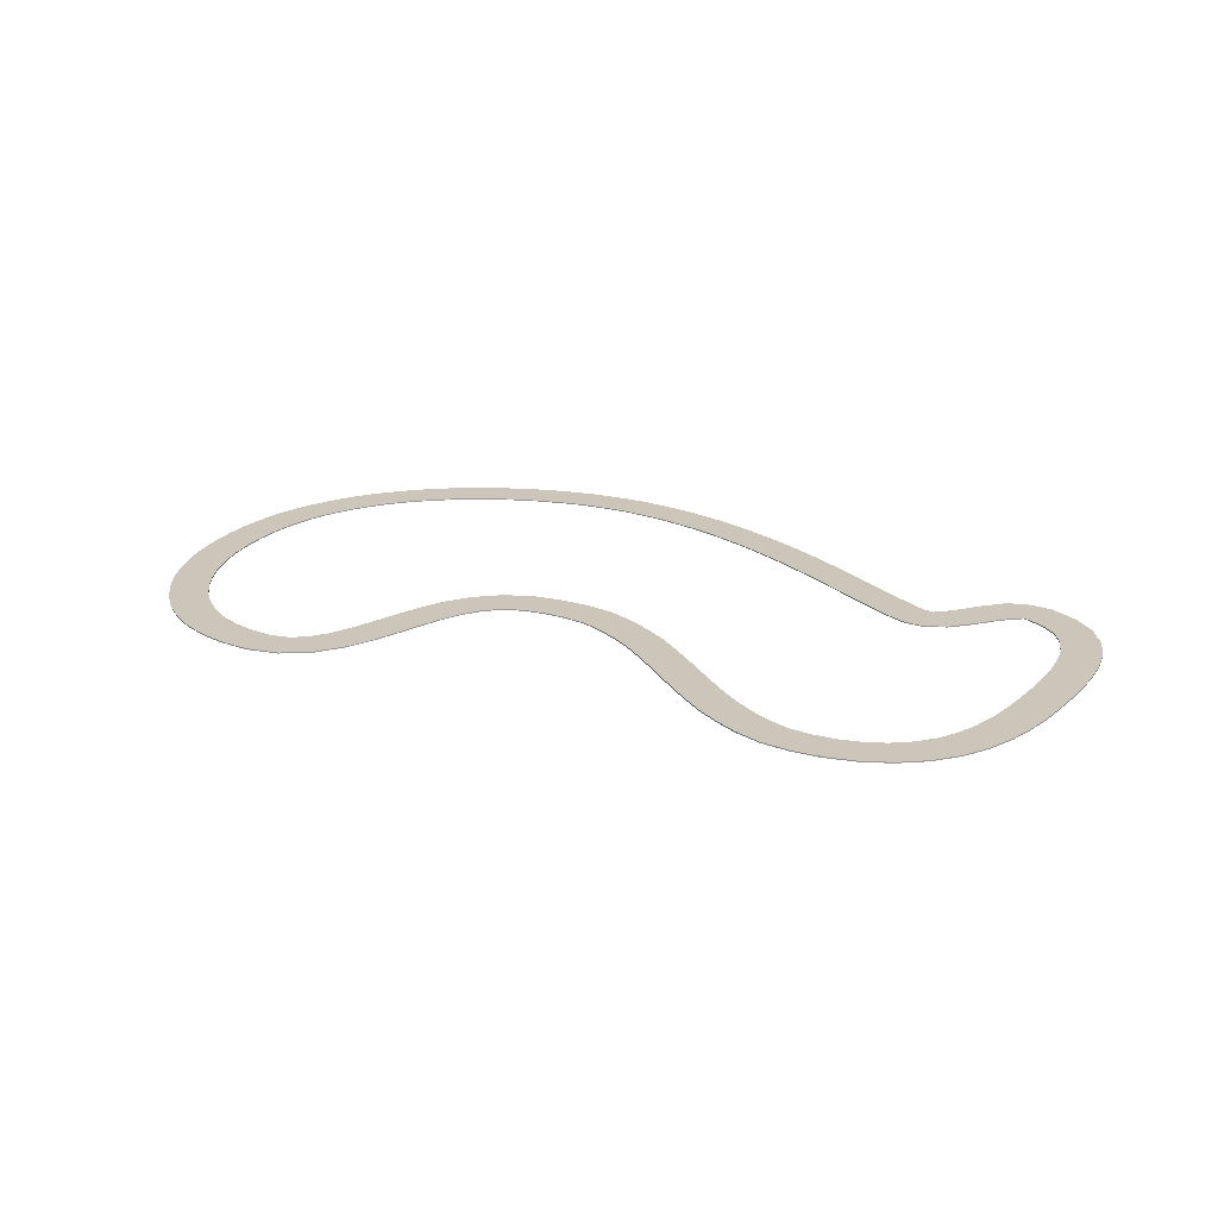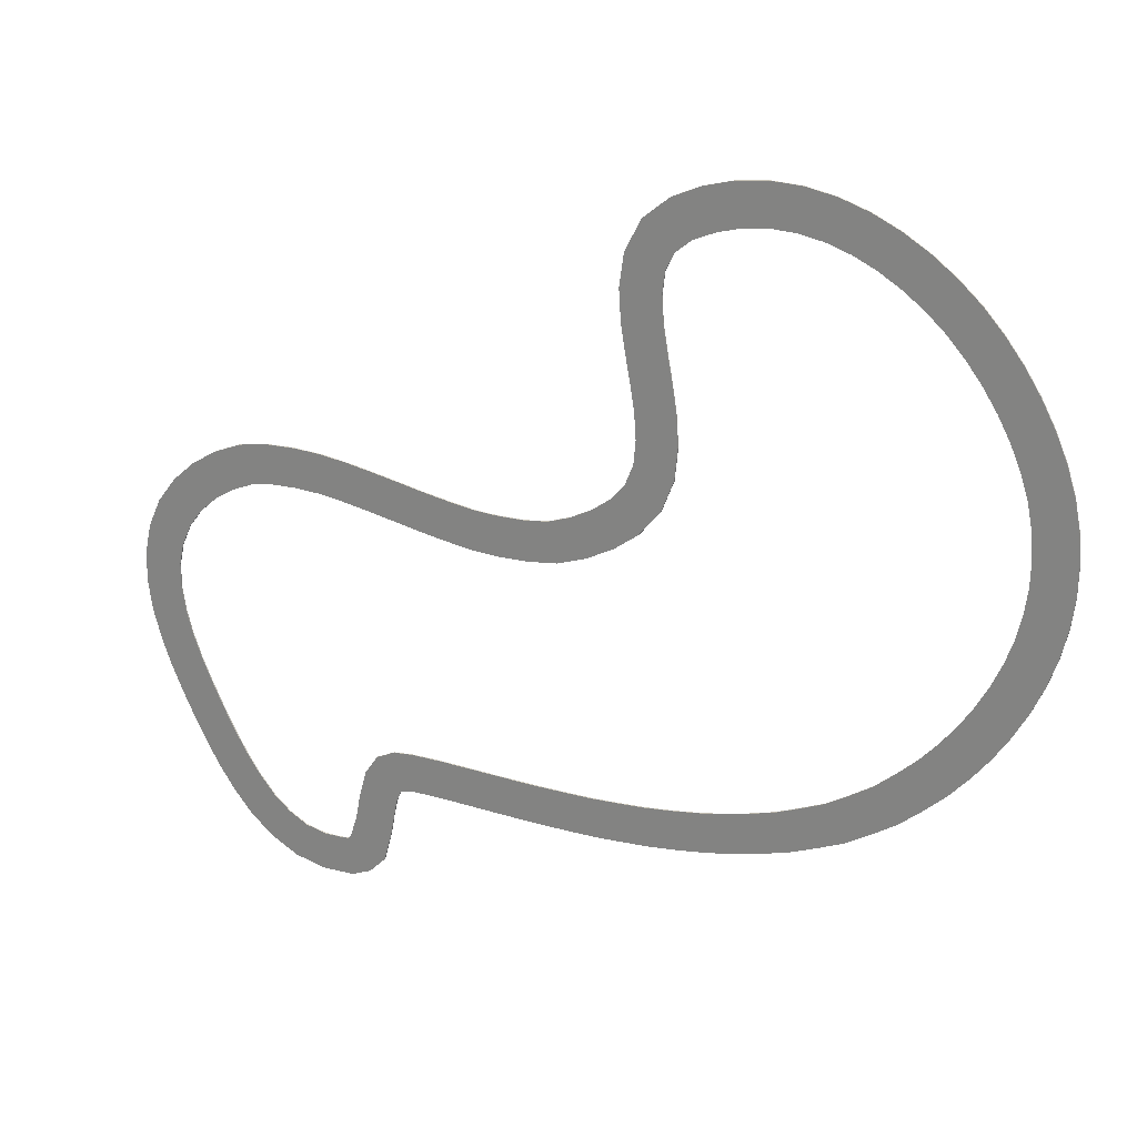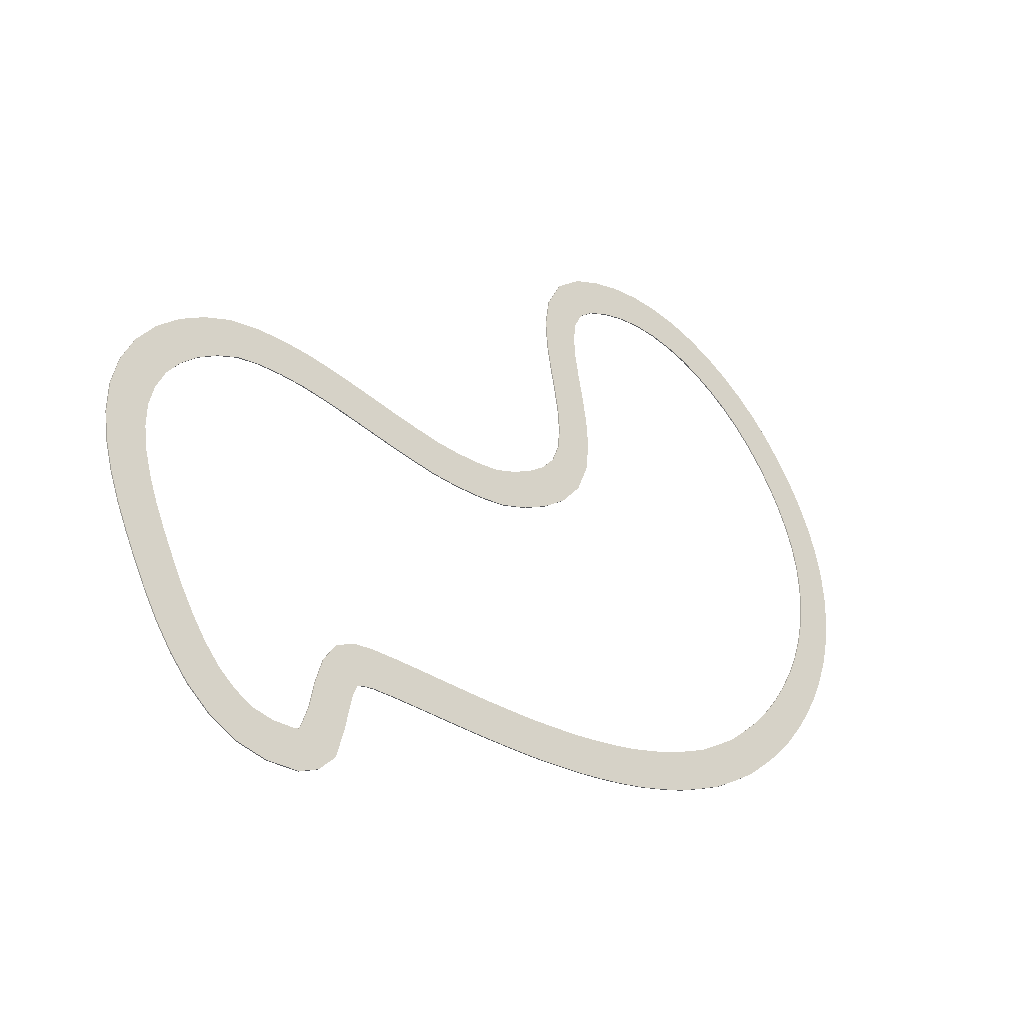
<metadata>
{"format":"obj","ext":"obj","renderer":"f3d","projection":"perspective","resolution":1024,"background":"white","views":[{"elev":21.0,"azim":58.0,"up":"+Y"},{"elev":23.5,"azim":-153.7,"up":"+Z"},{"elev":-34.9,"azim":139.4,"up":"+Z"}]}
</metadata>
<code>
o _track_blender
v 0.4007 0 -0.1998
v 0.3626 0 -0.06616
v 0.2086 0 -0.2391
v 0.1954 0 -0.1808
v 0.4247 0 -0.3291
v 0.4563 0 -0.4232
v 0.4995 0 -0.4561
v 0.6025 0 -0.4585
v 0.7065 0 -0.4359
v 0.8021 0 -0.3837
v 0.8894 0 -0.3094
v 0.9667 0 -0.2166
v 1.036 0 -0.113
v 1.1 0 -0.002292
v 1.159 0 0.1138
v 1.214 0 0.2319
v 1.266 0 0.3505
v 1.308 0 0.4697
v 1.341 0 0.5891
v 1.358 0 0.7076
v 1.357 0 0.8232
v 1.332 0 0.9329
v 1.285 0 1.035
v 1.218 0 1.124
v 1.13 0 1.202
v 1.033 0 1.263
v 0.9269 0 1.308
v 0.8106 0 1.329
v 0.689 0 1.333
v 0.5646 0 1.328
v 0.4376 0 1.311
v 0.3088 0 1.289
v 0.1789 0 1.264
v 0.04645 0 1.239
v -0.08823 0 1.216
v -0.2251 0 1.197
v -0.3669 0 1.19
v -0.5105 0 1.193
v -0.6563 0 1.212
v -0.7977 0 1.262
v -0.9302 0 1.331
v -1.051 0 1.421
v -1.154 0 1.546
v -1.213 0 1.697
v -1.229 0 1.85
v -1.219 0 1.996
v -1.197 0 2.134
v -1.173 0 2.266
v -1.152 0 2.392
v -1.144 0 2.511
v -1.157 0 2.616
v -1.198 0 2.7
v -1.275 0 2.763
v -1.382 0 2.81
v -1.496 0 2.841
v -1.613 0 2.854
v -1.731 0 2.85
v -1.849 0 2.828
v -1.964 0 2.791
v -2.075 0 2.739
v -2.181 0 2.676
v -2.28 0 2.602
v -2.373 0 2.519
v -2.457 0 2.426
v -2.534 0 2.327
v -2.602 0 2.222
v -2.661 0 2.112
v -2.71 0 1.998
v -2.749 0 1.88
v -2.773 0 1.759
v -2.784 0 1.637
v -2.781 0 1.514
v -2.766 0 1.391
v -2.738 0 1.271
v -2.699 0 1.153
v -2.648 0 1.039
v -2.588 0 0.9293
v -2.52 0 0.8236
v -2.442 0 0.7232
v -2.358 0 0.6296
v -2.266 0 0.5437
v -2.171 0 0.4613
v -2.066 0 0.3922
v -1.959 0 0.3262
v -1.843 0 0.2754
v -1.726 0 0.2269
v -1.604 0 0.19
v -1.48 0 0.1574
v -1.353 0 0.1322
v -1.226 0 0.1126
v -1.097 0 0.0971
v -0.9664 0 0.08763
v -0.8359 0 0.07992
v -0.7043 0 0.07794
v -0.5725 0 0.07706
v -0.4401 0 0.07884
v -0.307 0 0.08175
v -0.1733 0 0.08507
v -0.03824 0 0.08765
v 0.1037 0 0.08632
v 0.2991 0 0.02859
v 0.1728 0 -0.1257
v 0.0881 0 -0.1091
v -0.03719 0 -0.1084
v -0.1694 0 -0.1109
v -0.3029 0 -0.1143
v -0.4371 0 -0.1172
v -0.5719 0 -0.119
v -0.7074 0 -0.1181
v -0.8431 0 -0.116
v -0.9794 0 -0.108
v -1.116 0 -0.09802
v -1.252 0 -0.08169
v -1.388 0 -0.06071
v -1.524 0 -0.03363
v -1.658 0 0.001772
v -1.792 0 0.04226
v -1.922 0 0.0957
v -2.05 0 0.1526
v -2.171 0 0.2267
v -2.289 0 0.3047
v -2.396 0 0.3965
v -2.499 0 0.4929
v -2.593 0 0.5984
v -2.679 0 0.7098
v -2.756 0 0.828
v -2.824 0 0.9523
v -2.882 0 1.082
v -2.927 0 1.218
v -2.959 0 1.358
v -2.977 0 1.5
v -2.98 0 1.644
v -2.967 0 1.788
v -2.938 0 1.929
v -2.894 0 2.066
v -2.838 0 2.197
v -2.771 0 2.322
v -2.693 0 2.441
v -2.607 0 2.553
v -2.511 0 2.658
v -2.405 0 2.753
v -2.29 0 2.839
v -2.167 0 2.913
v -2.036 0 2.973
v -1.897 0 3.018
v -1.753 0 3.045
v -1.605 0 3.05
v -1.457 0 3.033
v -1.314 0 2.994
v -1.176 0 2.932
v -1.048 0 2.826
v -0.9696 0 2.674
v -0.9478 0 2.516
v -0.9574 0 2.369
v -0.9797 0 2.232
v -1.004 0 2.101
v -1.024 0 1.974
v -1.033 0 1.853
v -1.023 0 1.741
v -0.9846 0 1.645
v -0.9172 0 1.565
v -0.8235 0 1.496
v -0.7211 0 1.443
v -0.6112 0 1.403
v -0.4917 0 1.388
v -0.3691 0 1.386
v -0.244 0 1.392
v -0.1163 0 1.41
v 0.01257 0 1.432
v 0.1426 0 1.457
v 0.2754 0 1.482
v 0.41 0 1.505
v 0.548 0 1.523
v 0.6904 0 1.529
v 0.835 0 1.523
v 0.9817 0 1.496
v 1.121 0 1.438
v 1.249 0 1.359
v 1.36 0 1.259
v 1.453 0 1.136
v 1.518 0 0.9957
v 1.552 0 0.8454
v 1.554 0 0.6942
v 1.533 0 0.5485
v 1.495 0 0.4101
v 1.448 0 0.2778
v 1.393 0 0.1511
v 1.335 0 0.02751
v 1.273 0 -0.09492
v 1.203 0 -0.2159
v 1.124 0 -0.3341
v 1.03 0 -0.4463
v 0.9138 0 -0.5448
v 0.7754 0 -0.6195
v 0.6194 0 -0.6538
v 0.4564 0 -0.6474
v 0.2728 0 -0.517
v 0.2335 0 -0.3725
v 0.2044 0 0.07575
v 0.1258 0 -0.1139
v 0.4709 0 -0.4512
v 0.3572 0 -0.6038
v 0.4007 0.005715 -0.1998
v 0.3626 0.005715 -0.06616
v 0.2086 0.005715 -0.2391
v 0.1954 0.005715 -0.1808
v 0.4247 0.005715 -0.3291
v 0.4563 0.005715 -0.4232
v 0.4995 0.005715 -0.4561
v 0.6025 0.005715 -0.4585
v 0.7065 0.005715 -0.4359
v 0.8021 0.005715 -0.3837
v 0.8894 0.005715 -0.3094
v 0.9667 0.005715 -0.2166
v 1.036 0.005715 -0.113
v 1.1 0.005715 -0.002292
v 1.159 0.005715 0.1138
v 1.214 0.005715 0.2319
v 1.266 0.005715 0.3505
v 1.308 0.005715 0.4697
v 1.341 0.005715 0.5891
v 1.358 0.005715 0.7076
v 1.357 0.005715 0.8232
v 1.332 0.005715 0.9329
v 1.285 0.005715 1.035
v 1.218 0.005715 1.124
v 1.13 0.005715 1.202
v 1.033 0.005715 1.263
v 0.9269 0.005715 1.308
v 0.8106 0.005715 1.329
v 0.689 0.005715 1.333
v 0.5646 0.005715 1.328
v 0.4376 0.005715 1.311
v 0.3088 0.005715 1.289
v 0.1789 0.005715 1.264
v 0.04645 0.005715 1.239
v -0.08823 0.005715 1.216
v -0.2251 0.005715 1.197
v -0.3669 0.005715 1.19
v -0.5105 0.005715 1.193
v -0.6563 0.005715 1.212
v -0.7977 0.005715 1.262
v -0.9302 0.005715 1.331
v -1.051 0.005715 1.421
v -1.154 0.005715 1.546
v -1.213 0.005715 1.697
v -1.229 0.005715 1.85
v -1.219 0.005715 1.996
v -1.197 0.005715 2.134
v -1.173 0.005715 2.266
v -1.152 0.005715 2.392
v -1.144 0.005715 2.511
v -1.157 0.005715 2.616
v -1.198 0.005715 2.7
v -1.275 0.005715 2.763
v -1.382 0.005715 2.81
v -1.496 0.005715 2.841
v -1.613 0.005715 2.854
v -1.731 0.005715 2.85
v -1.849 0.005715 2.828
v -1.964 0.005715 2.791
v -2.075 0.005715 2.739
v -2.181 0.005715 2.676
v -2.28 0.005715 2.602
v -2.373 0.005715 2.519
v -2.457 0.005715 2.426
v -2.534 0.005715 2.327
v -2.602 0.005715 2.222
v -2.661 0.005715 2.112
v -2.71 0.005715 1.998
v -2.749 0.005715 1.88
v -2.773 0.005715 1.759
v -2.784 0.005715 1.637
v -2.781 0.005715 1.514
v -2.766 0.005715 1.391
v -2.738 0.005715 1.271
v -2.699 0.005715 1.153
v -2.648 0.005715 1.039
v -2.588 0.005715 0.9293
v -2.52 0.005715 0.8236
v -2.442 0.005715 0.7232
v -2.358 0.005715 0.6296
v -2.266 0.005715 0.5437
v -2.171 0.005715 0.4613
v -2.066 0.005715 0.3922
v -1.959 0.005715 0.3262
v -1.843 0.005715 0.2754
v -1.726 0.005715 0.2269
v -1.604 0.005715 0.19
v -1.48 0.005715 0.1574
v -1.353 0.005715 0.1322
v -1.226 0.005715 0.1126
v -1.097 0.005715 0.0971
v -0.9664 0.005715 0.08763
v -0.8359 0.005715 0.07992
v -0.7043 0.005715 0.07794
v -0.5725 0.005715 0.07706
v -0.4401 0.005715 0.07884
v -0.307 0.005715 0.08175
v -0.1733 0.005715 0.08507
v -0.03824 0.005715 0.08765
v 0.1037 0.005715 0.08632
v 0.2991 0.005715 0.02859
v 0.1728 0.005715 -0.1257
v 0.0881 0.005715 -0.1091
v -0.03719 0.005715 -0.1084
v -0.1694 0.005715 -0.1109
v -0.3029 0.005715 -0.1143
v -0.4371 0.005715 -0.1172
v -0.5719 0.005715 -0.119
v -0.7074 0.005715 -0.1181
v -0.8431 0.005715 -0.116
v -0.9794 0.005715 -0.108
v -1.116 0.005715 -0.09802
v -1.252 0.005715 -0.08169
v -1.388 0.005715 -0.06071
v -1.524 0.005715 -0.03363
v -1.658 0.005715 0.001772
v -1.792 0.005715 0.04226
v -1.922 0.005715 0.0957
v -2.05 0.005715 0.1526
v -2.171 0.005715 0.2267
v -2.289 0.005715 0.3047
v -2.396 0.005715 0.3965
v -2.499 0.005715 0.4929
v -2.593 0.005715 0.5984
v -2.679 0.005715 0.7098
v -2.756 0.005715 0.828
v -2.824 0.005715 0.9523
v -2.882 0.005715 1.082
v -2.927 0.005715 1.218
v -2.959 0.005715 1.358
v -2.977 0.005715 1.5
v -2.98 0.005715 1.644
v -2.967 0.005715 1.788
v -2.938 0.005715 1.929
v -2.894 0.005715 2.066
v -2.838 0.005715 2.197
v -2.771 0.005715 2.322
v -2.693 0.005715 2.441
v -2.607 0.005715 2.553
v -2.511 0.005715 2.658
v -2.405 0.005715 2.753
v -2.29 0.005715 2.839
v -2.167 0.005715 2.913
v -2.036 0.005715 2.973
v -1.897 0.005715 3.018
v -1.753 0.005715 3.045
v -1.605 0.005715 3.05
v -1.457 0.005715 3.033
v -1.314 0.005715 2.994
v -1.176 0.005715 2.932
v -1.048 0.005715 2.826
v -0.9696 0.005715 2.674
v -0.9478 0.005715 2.516
v -0.9574 0.005715 2.369
v -0.9797 0.005715 2.232
v -1.004 0.005715 2.101
v -1.024 0.005715 1.974
v -1.033 0.005715 1.853
v -1.023 0.005715 1.741
v -0.9846 0.005715 1.645
v -0.9172 0.005715 1.565
v -0.8235 0.005715 1.496
v -0.7211 0.005715 1.443
v -0.6112 0.005715 1.403
v -0.4917 0.005715 1.388
v -0.3691 0.005715 1.386
v -0.244 0.005715 1.392
v -0.1163 0.005715 1.41
v 0.01257 0.005715 1.432
v 0.1426 0.005715 1.457
v 0.2754 0.005715 1.482
v 0.41 0.005715 1.505
v 0.548 0.005715 1.523
v 0.6904 0.005715 1.529
v 0.835 0.005715 1.523
v 0.9817 0.005715 1.496
v 1.121 0.005715 1.438
v 1.249 0.005715 1.359
v 1.36 0.005715 1.259
v 1.453 0.005715 1.136
v 1.518 0.005715 0.9957
v 1.552 0.005715 0.8454
v 1.554 0.005715 0.6942
v 1.533 0.005715 0.5485
v 1.495 0.005715 0.4101
v 1.448 0.005715 0.2778
v 1.393 0.005715 0.1511
v 1.335 0.005715 0.02751
v 1.273 0.005715 -0.09492
v 1.203 0.005715 -0.2159
v 1.124 0.005715 -0.3341
v 1.03 0.005715 -0.4463
v 0.9138 0.005715 -0.5448
v 0.7754 0.005715 -0.6195
v 0.6194 0.005715 -0.6538
v 0.4564 0.005715 -0.6474
v 0.2728 0.005715 -0.517
v 0.2335 0.005715 -0.3725
v 0.2044 0.005715 0.07575
v 0.1258 0.005715 -0.1139
v 0.4709 0.005715 -0.4512
v 0.3572 0.005715 -0.6038
f 101 102 4 2
f 1 3 198 5
f 5 198 197 6
f 201 202 196 7
f 7 196 195 8
f 8 195 194 9
f 9 194 193 10
f 10 193 192 11
f 11 192 191 12
f 12 191 190 13
f 13 190 189 14
f 14 189 188 15
f 15 188 187 16
f 16 187 186 17
f 17 186 185 18
f 18 185 184 19
f 19 184 183 20
f 20 183 182 21
f 21 182 181 22
f 22 181 180 23
f 23 180 179 24
f 24 179 178 25
f 25 178 177 26
f 26 177 176 27
f 27 176 175 28
f 28 175 174 29
f 29 174 173 30
f 30 173 172 31
f 31 172 171 32
f 32 171 170 33
f 33 170 169 34
f 34 169 168 35
f 35 168 167 36
f 36 167 166 37
f 37 166 165 38
f 38 165 164 39
f 39 164 163 40
f 40 163 162 41
f 41 162 161 42
f 42 161 160 43
f 43 160 159 44
f 44 159 158 45
f 45 158 157 46
f 46 157 156 47
f 47 156 155 48
f 48 155 154 49
f 49 154 153 50
f 50 153 152 51
f 51 152 151 52
f 52 151 150 53
f 53 150 149 54
f 54 149 148 55
f 55 148 147 56
f 56 147 146 57
f 57 146 145 58
f 58 145 144 59
f 59 144 143 60
f 60 143 142 61
f 61 142 141 62
f 62 141 140 63
f 63 140 139 64
f 64 139 138 65
f 65 138 137 66
f 66 137 136 67
f 67 136 135 68
f 68 135 134 69
f 69 134 133 70
f 70 133 132 71
f 71 132 131 72
f 72 131 130 73
f 73 130 129 74
f 74 129 128 75
f 75 128 127 76
f 76 127 126 77
f 77 126 125 78
f 78 125 124 79
f 79 124 123 80
f 80 123 122 81
f 81 122 121 82
f 82 121 120 83
f 83 120 119 84
f 84 119 118 85
f 85 118 117 86
f 86 117 116 87
f 87 116 115 88
f 88 115 114 89
f 89 114 113 90
f 90 113 112 91
f 91 112 111 92
f 92 111 110 93
f 93 110 109 94
f 94 109 108 95
f 95 108 107 96
f 96 107 106 97
f 97 106 105 98
f 98 105 104 99
f 99 104 103 100
f 199 200 102 101
f 4 3 1 2
f 100 103 200 199
f 6 197 202 201
f 303 204 206 304
f 203 207 400 205
f 207 208 399 400
f 403 209 398 404
f 209 210 397 398
f 210 211 396 397
f 211 212 395 396
f 212 213 394 395
f 213 214 393 394
f 214 215 392 393
f 215 216 391 392
f 216 217 390 391
f 217 218 389 390
f 218 219 388 389
f 219 220 387 388
f 220 221 386 387
f 221 222 385 386
f 222 223 384 385
f 223 224 383 384
f 224 225 382 383
f 225 226 381 382
f 226 227 380 381
f 227 228 379 380
f 228 229 378 379
f 229 230 377 378
f 230 231 376 377
f 231 232 375 376
f 232 233 374 375
f 233 234 373 374
f 234 235 372 373
f 235 236 371 372
f 236 237 370 371
f 237 238 369 370
f 238 239 368 369
f 239 240 367 368
f 240 241 366 367
f 241 242 365 366
f 242 243 364 365
f 243 244 363 364
f 244 245 362 363
f 245 246 361 362
f 246 247 360 361
f 247 248 359 360
f 248 249 358 359
f 249 250 357 358
f 250 251 356 357
f 251 252 355 356
f 252 253 354 355
f 253 254 353 354
f 254 255 352 353
f 255 256 351 352
f 256 257 350 351
f 257 258 349 350
f 258 259 348 349
f 259 260 347 348
f 260 261 346 347
f 261 262 345 346
f 262 263 344 345
f 263 264 343 344
f 264 265 342 343
f 265 266 341 342
f 266 267 340 341
f 267 268 339 340
f 268 269 338 339
f 269 270 337 338
f 270 271 336 337
f 271 272 335 336
f 272 273 334 335
f 273 274 333 334
f 274 275 332 333
f 275 276 331 332
f 276 277 330 331
f 277 278 329 330
f 278 279 328 329
f 279 280 327 328
f 280 281 326 327
f 281 282 325 326
f 282 283 324 325
f 283 284 323 324
f 284 285 322 323
f 285 286 321 322
f 286 287 320 321
f 287 288 319 320
f 288 289 318 319
f 289 290 317 318
f 290 291 316 317
f 291 292 315 316
f 292 293 314 315
f 293 294 313 314
f 294 295 312 313
f 295 296 311 312
f 296 297 310 311
f 297 298 309 310
f 298 299 308 309
f 299 300 307 308
f 300 301 306 307
f 301 302 305 306
f 401 303 304 402
f 206 204 203 205
f 302 401 402 305
f 208 403 404 399
f 97 98 300 299
f 98 99 301 300
f 99 100 302 301
f 199 101 303 401
f 4 102 304 206
f 200 103 305 402
f 103 104 306 305
f 104 105 307 306
f 105 106 308 307
f 101 2 204 303
f 106 107 309 308
f 107 108 310 309
f 198 3 205 400
f 108 109 311 310
f 1 5 207 203
f 109 110 312 311
f 5 6 208 207
f 110 111 313 312
f 201 7 209 403
f 111 112 314 313
f 7 8 210 209
f 112 113 315 314
f 8 9 211 210
f 113 114 316 315
f 9 10 212 211
f 114 115 317 316
f 10 11 213 212
f 115 116 318 317
f 11 12 214 213
f 116 117 319 318
f 12 13 215 214
f 117 118 320 319
f 13 14 216 215
f 118 119 321 320
f 14 15 217 216
f 119 120 322 321
f 15 16 218 217
f 120 121 323 322
f 16 17 219 218
f 121 122 324 323
f 17 18 220 219
f 122 123 325 324
f 18 19 221 220
f 123 124 326 325
f 19 20 222 221
f 124 125 327 326
f 20 21 223 222
f 125 126 328 327
f 21 22 224 223
f 126 127 329 328
f 22 23 225 224
f 127 128 330 329
f 23 24 226 225
f 128 129 331 330
f 24 25 227 226
f 129 130 332 331
f 25 26 228 227
f 130 131 333 332
f 26 27 229 228
f 131 132 334 333
f 27 28 230 229
f 132 133 335 334
f 28 29 231 230
f 133 134 336 335
f 29 30 232 231
f 134 135 337 336
f 30 31 233 232
f 135 136 338 337
f 31 32 234 233
f 136 137 339 338
f 32 33 235 234
f 137 138 340 339
f 33 34 236 235
f 138 139 341 340
f 34 35 237 236
f 139 140 342 341
f 35 36 238 237
f 140 141 343 342
f 36 37 239 238
f 141 142 344 343
f 37 38 240 239
f 142 143 345 344
f 38 39 241 240
f 143 144 346 345
f 39 40 242 241
f 144 145 347 346
f 40 41 243 242
f 145 146 348 347
f 41 42 244 243
f 146 147 349 348
f 42 43 245 244
f 147 148 350 349
f 43 44 246 245
f 148 149 351 350
f 44 45 247 246
f 149 150 352 351
f 45 46 248 247
f 150 151 353 352
f 46 47 249 248
f 151 152 354 353
f 47 48 250 249
f 152 153 355 354
f 48 49 251 250
f 153 154 356 355
f 49 50 252 251
f 154 155 357 356
f 50 51 253 252
f 155 156 358 357
f 51 52 254 253
f 156 157 359 358
f 52 53 255 254
f 157 158 360 359
f 53 54 256 255
f 158 159 361 360
f 54 55 257 256
f 159 160 362 361
f 55 56 258 257
f 160 161 363 362
f 56 57 259 258
f 161 162 364 363
f 57 58 260 259
f 162 163 365 364
f 58 59 261 260
f 163 164 366 365
f 59 60 262 261
f 164 165 367 366
f 60 61 263 262
f 165 166 368 367
f 61 62 264 263
f 166 167 369 368
f 62 63 265 264
f 167 168 370 369
f 63 64 266 265
f 168 169 371 370
f 64 65 267 266
f 169 170 372 371
f 65 66 268 267
f 170 171 373 372
f 66 67 269 268
f 171 172 374 373
f 67 68 270 269
f 172 173 375 374
f 68 69 271 270
f 173 174 376 375
f 69 70 272 271
f 174 175 377 376
f 70 71 273 272
f 175 176 378 377
f 71 72 274 273
f 176 177 379 378
f 72 73 275 274
f 177 178 380 379
f 73 74 276 275
f 178 179 381 380
f 74 75 277 276
f 179 180 382 381
f 75 76 278 277
f 180 181 383 382
f 76 77 279 278
f 181 182 384 383
f 77 78 280 279
f 182 183 385 384
f 78 79 281 280
f 183 184 386 385
f 79 80 282 281
f 184 185 387 386
f 80 81 283 282
f 185 186 388 387
f 81 82 284 283
f 186 187 389 388
f 82 83 285 284
f 187 188 390 389
f 83 84 286 285
f 188 189 391 390
f 84 85 287 286
f 189 190 392 391
f 85 86 288 287
f 190 191 393 392
f 86 87 289 288
f 3 4 206 205
f 191 192 394 393
f 87 88 290 289
f 2 1 203 204
f 192 193 395 394
f 88 89 291 290
f 100 199 401 302
f 193 194 396 395
f 89 90 292 291
f 102 200 402 304
f 194 195 397 396
f 90 91 293 292
f 195 196 398 397
f 91 92 294 293
f 6 201 403 208
f 202 197 399 404
f 92 93 295 294
f 196 202 404 398
f 197 198 400 399
f 93 94 296 295
f 94 95 297 296
f 95 96 298 297
f 96 97 299 298

</code>
